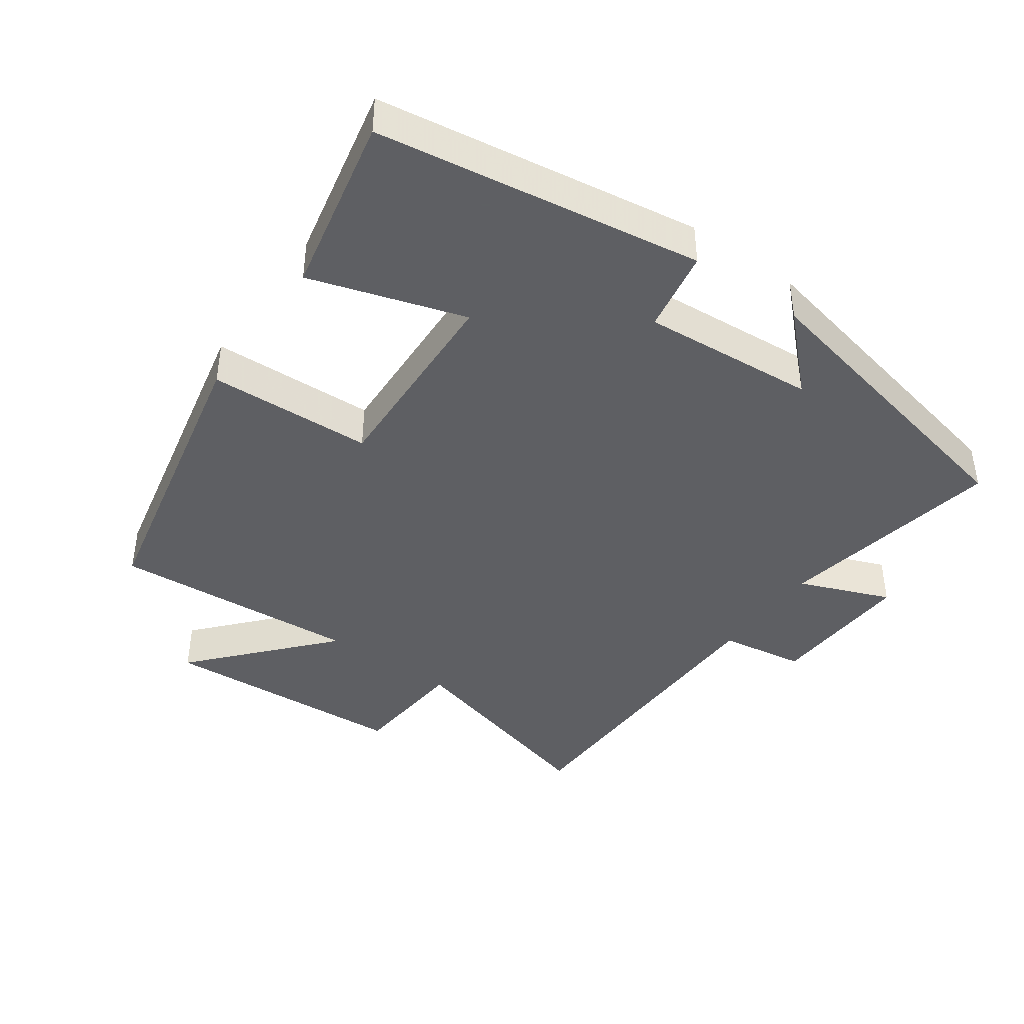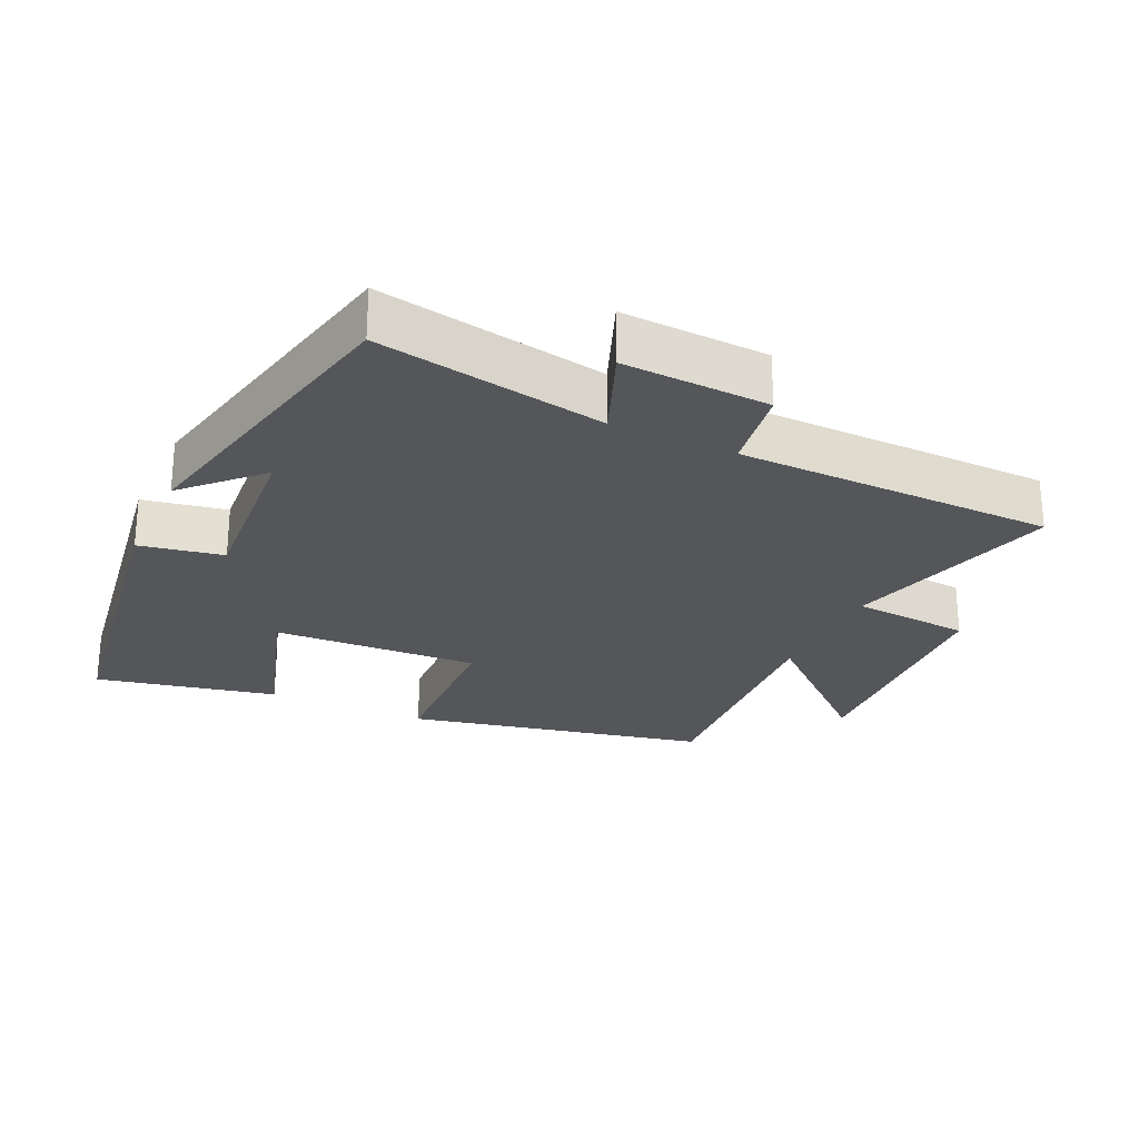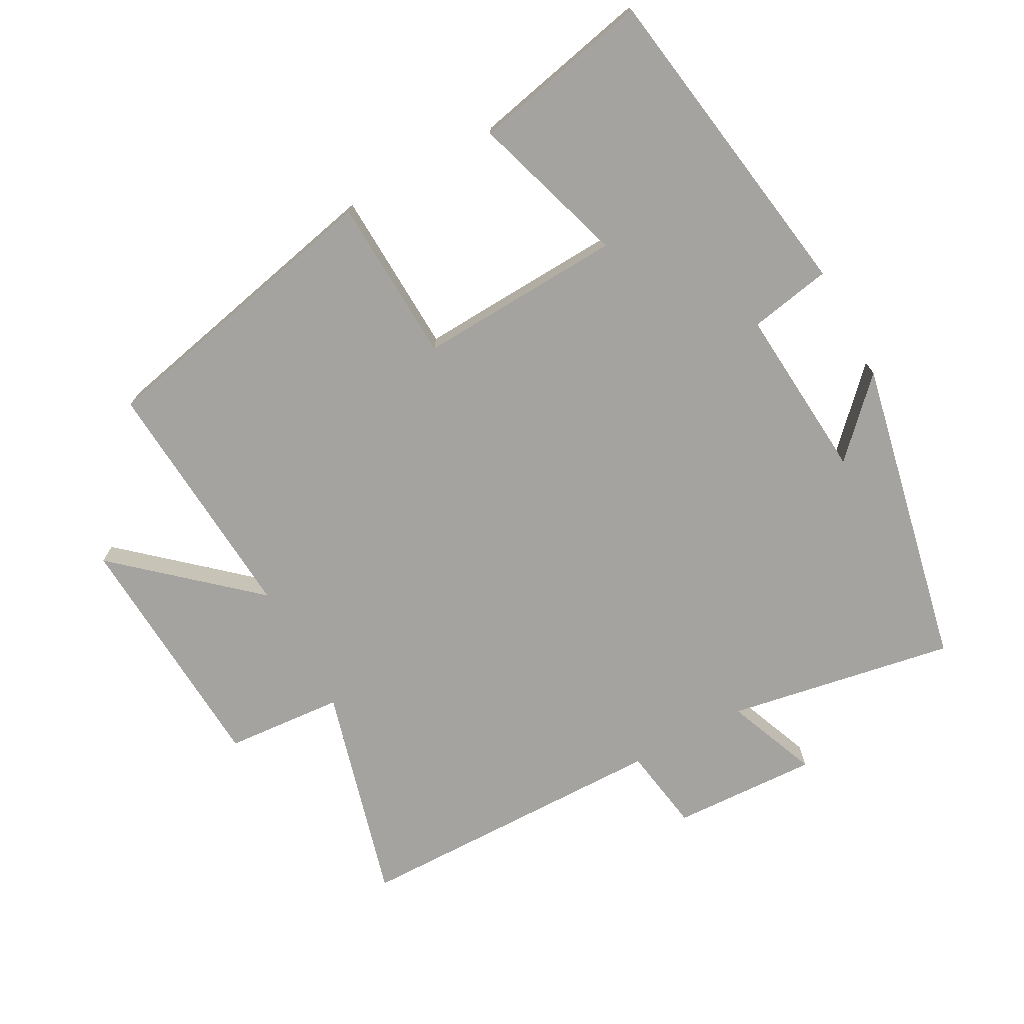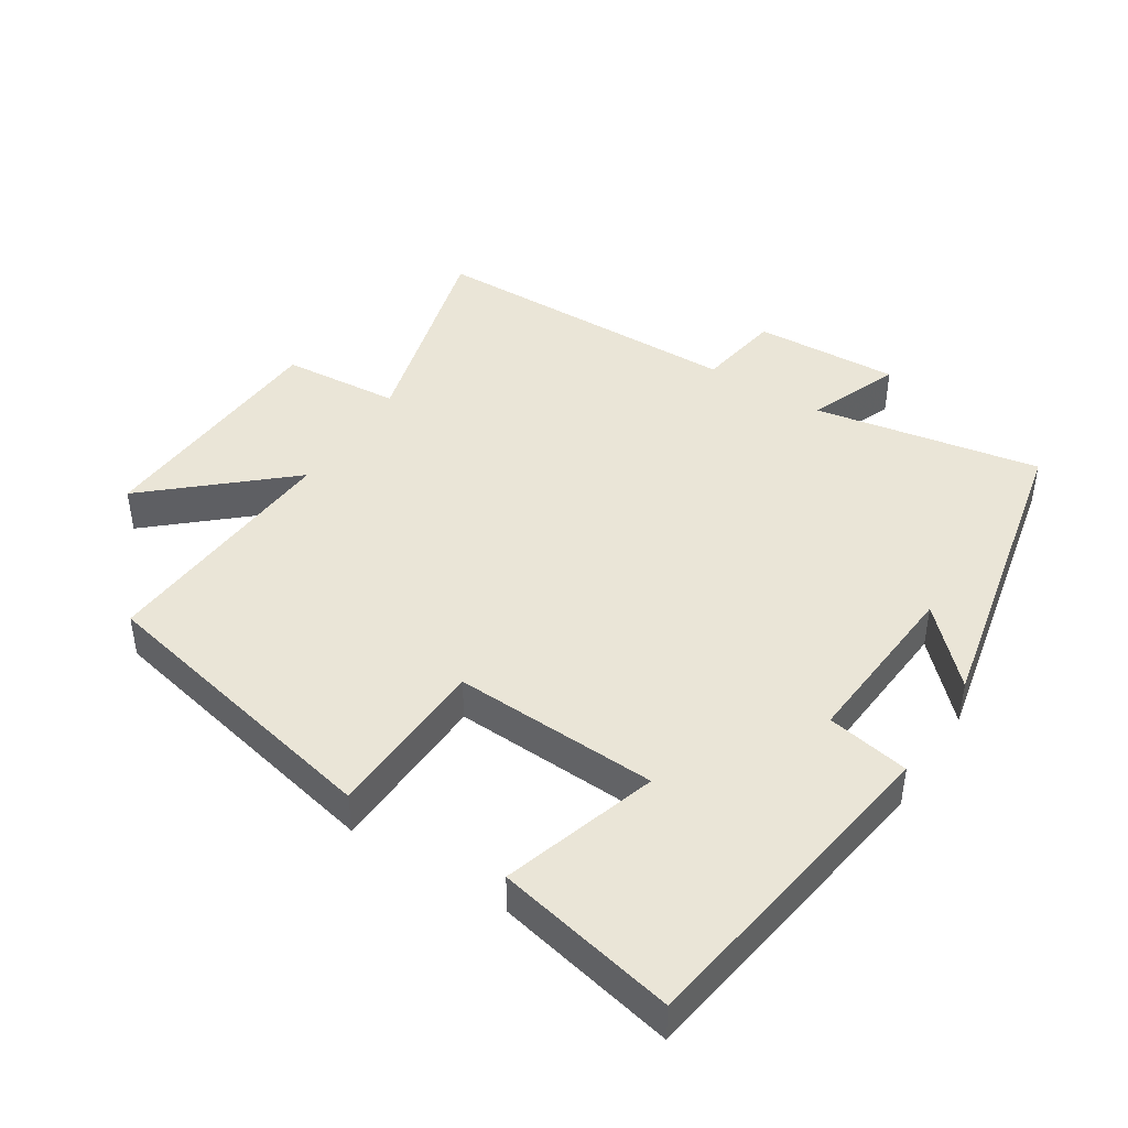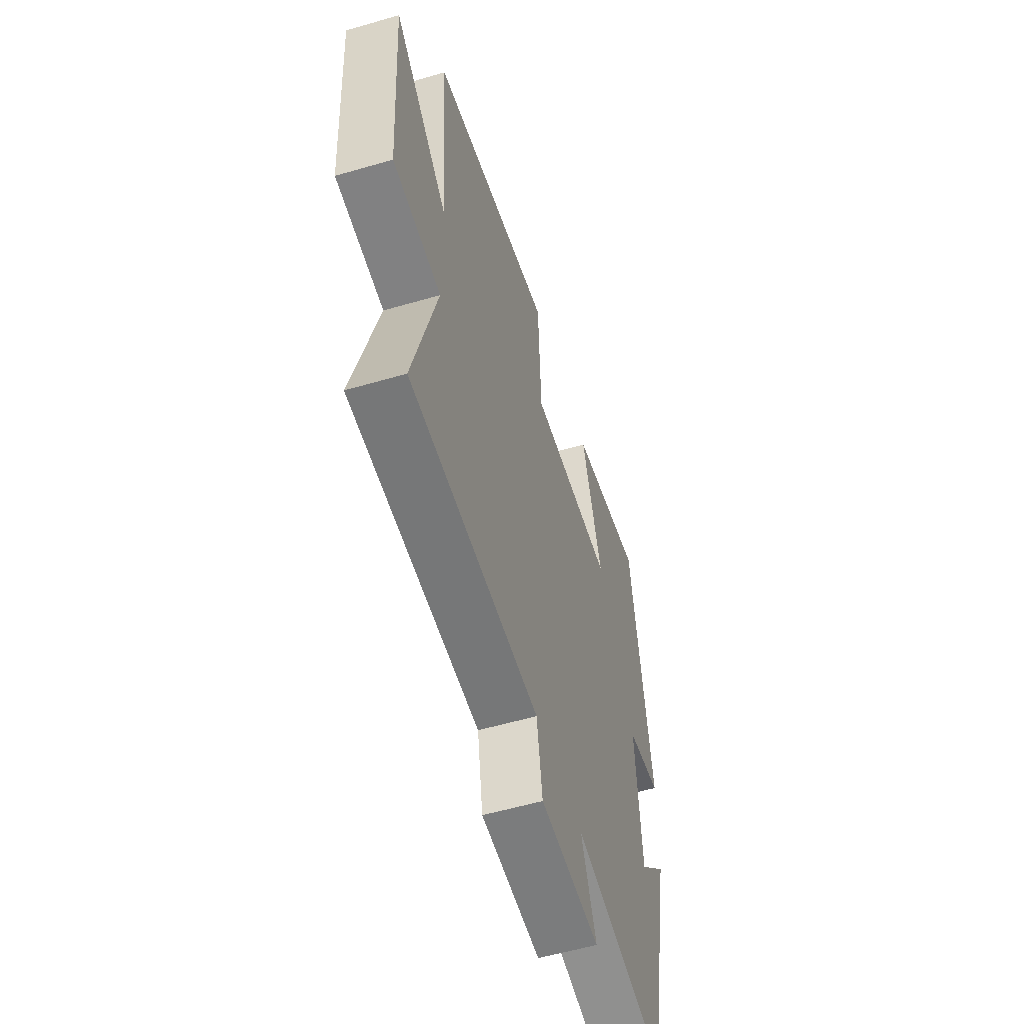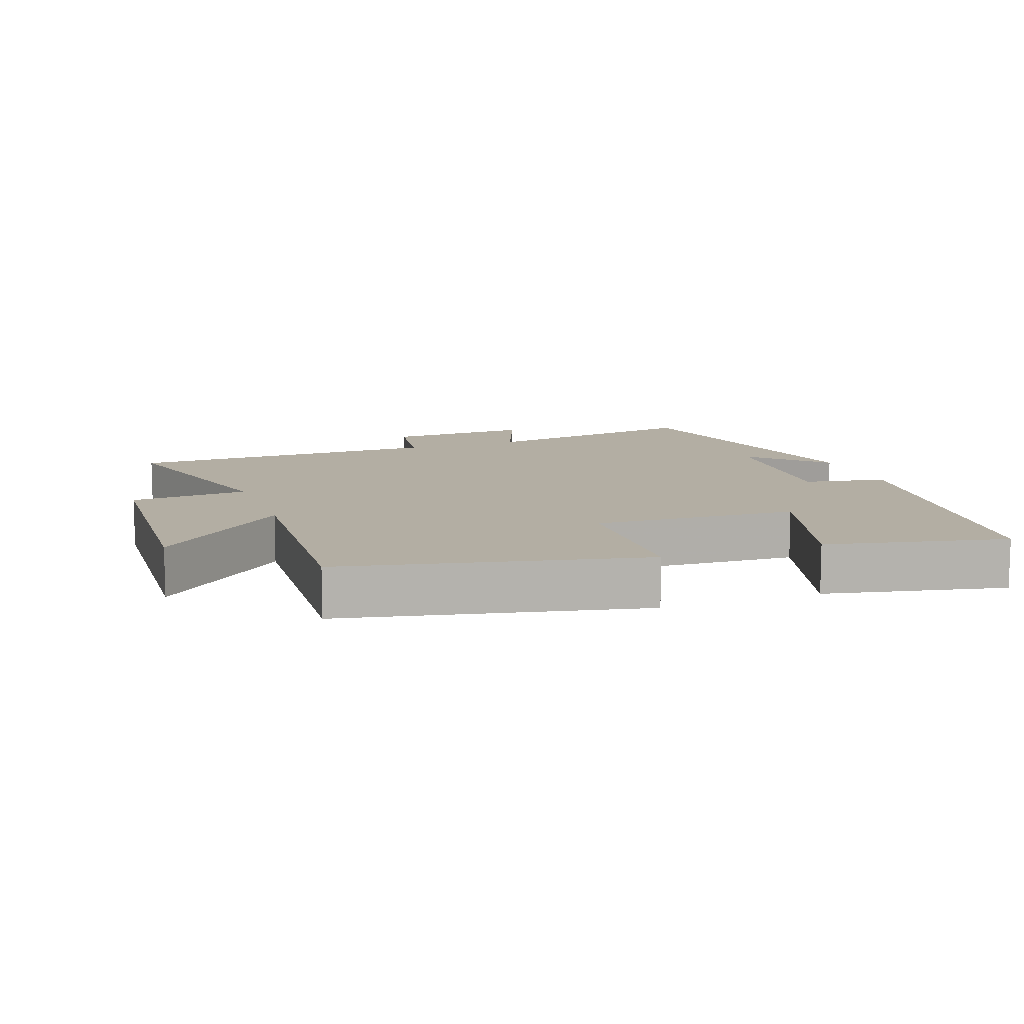
<metadata>
{"format":"obj","ext":"obj","renderer":"f3d","projection":"perspective","resolution":1024,"background":"white","views":[{"elev":-42.0,"azim":54.5,"up":"+Y"},{"elev":-25.6,"azim":155.0,"up":"+Y"},{"elev":-73.0,"azim":28.7,"up":"+Y"},{"elev":44.0,"azim":32.5,"up":"+Y"},{"elev":-56.2,"azim":-73.0,"up":"+Z"},{"elev":10.9,"azim":-20.0,"up":"+Y"}]}
</metadata>
<code>
v -0.587 0.07 -0.493
v -0.5 0.07 -0.173
v -0.675 0.07 -0.159
v -0.697 0.07 0.209
v -0.5 0.07 0.035
v -0.526 0.07 0.404
v -0.082 0.07 0.5
v -0.072 0.07 0.256
v 0.232 0.07 0.27
v 0.16 0.07 0.5
v 0.427 0.07 0.557
v 0.5 0.07 0.075
v 0.377 0.07 0.052
v 0.397 0.07 -0.206
v 0.5 0.07 -0.101
v 0.402 0.07 -0.561
v 0.065 0.07 -0.5
v 0.119 0.07 -0.636
v -0.097 0.07 -0.626
v -0.117 0.07 -0.5
v -0.587 0 -0.493
v -0.5 0 -0.173
v -0.675 0 -0.159
v -0.697 0 0.209
v -0.5 0 0.035
v -0.526 0 0.404
v -0.082 0 0.5
v -0.072 0 0.256
v 0.232 0 0.27
v 0.16 0 0.5
v 0.427 0 0.557
v 0.5 0 0.075
v 0.377 0 0.052
v 0.397 0 -0.206
v 0.5 0 -0.101
v 0.402 0 -0.561
v 0.065 0 -0.5
v 0.119 0 -0.636
v -0.097 0 -0.626
v -0.117 0 -0.5
f 17 18 19 20
f 17 20 1 2
f 16 17 2
f 14 15 16
f 13 14 16 2
f 10 11 12 13
f 9 10 13
f 8 9 13 2
f 5 6 7 8
f 5 8 2 3
f 3 4 5
f 40 39 38 37
f 22 21 40 37
f 22 37 36
f 36 35 34
f 22 36 34 33
f 33 32 31 30
f 33 30 29
f 22 33 29 28
f 28 27 26 25
f 23 22 28 25
f 25 24 23
f 1 21 22 2
f 2 22 23 3
f 3 23 24 4
f 4 24 25 5
f 5 25 26 6
f 6 26 27 7
f 7 27 28 8
f 8 28 29 9
f 9 29 30 10
f 10 30 31 11
f 11 31 32 12
f 12 32 33 13
f 13 33 34 14
f 14 34 35 15
f 15 35 36 16
f 16 36 37 17
f 17 37 38 18
f 18 38 39 19
f 19 39 40 20
f 20 40 21 1

</code>
